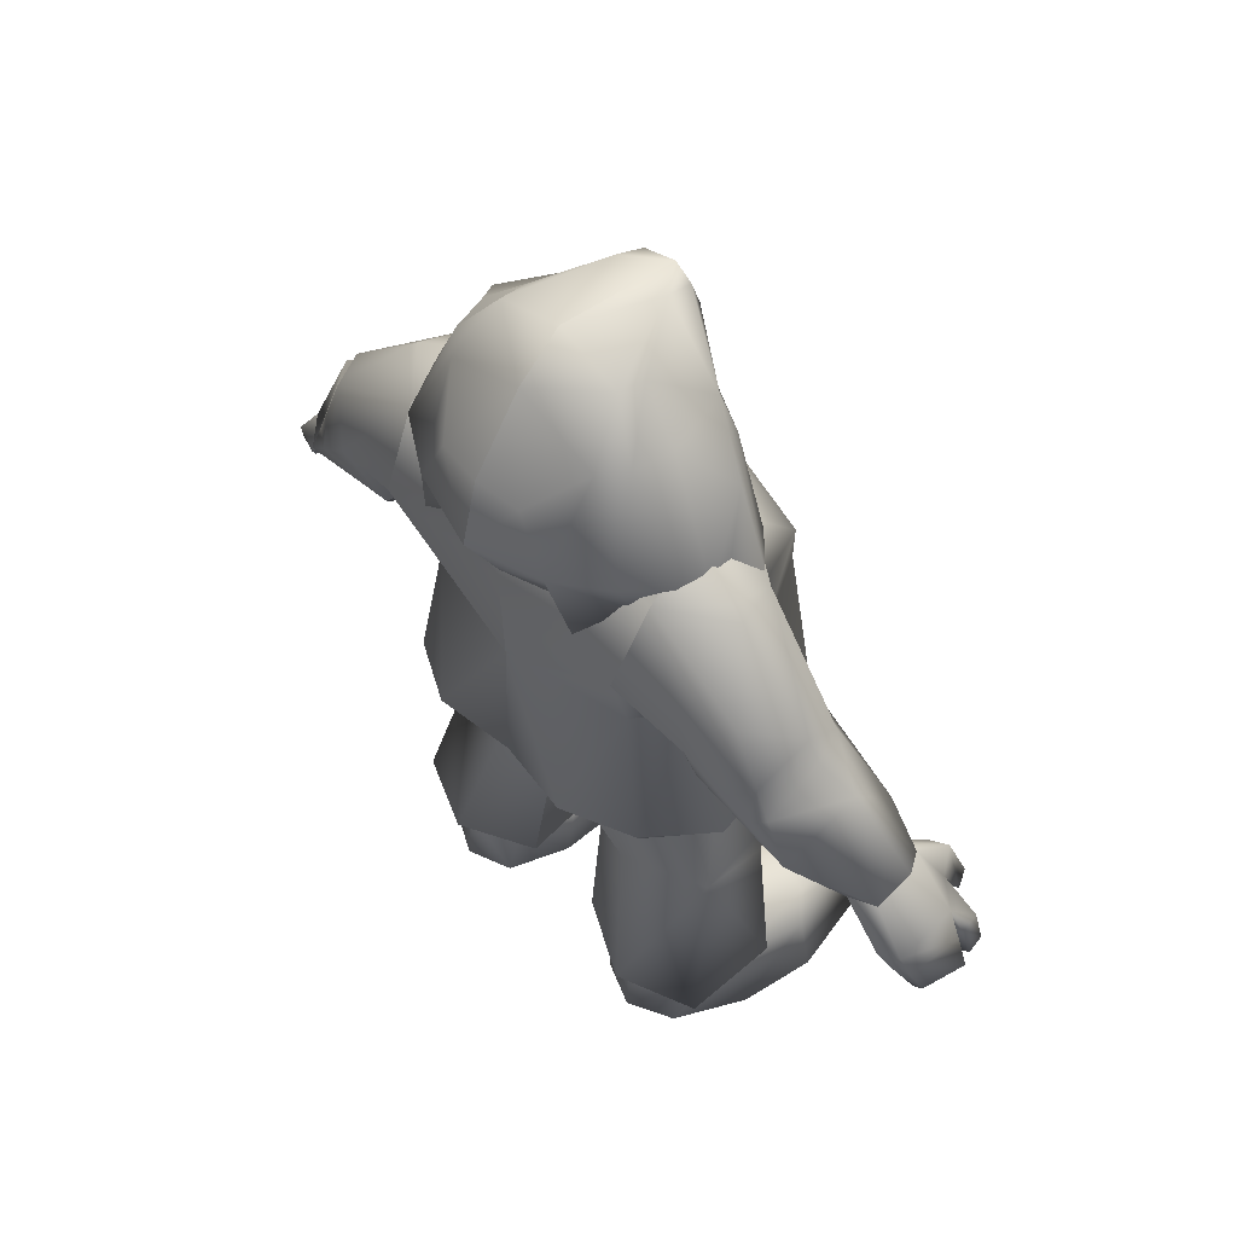
<metadata>
{"format":"obj","ext":"obj","renderer":"f3d","projection":"perspective","resolution":1024,"background":"white","views":[{"elev":51.6,"azim":137.8,"up":"+Y"}]}
</metadata>
<code>
v 17.17 48.05 -20.95
v 17.17 48.05 -20.95
v -21.76 60.07 1e-06
v -21.76 60.07 1e-06
v 15.66 75.21 -23.86
v 15.66 75.21 -23.86
v 15.66 75.21 -23.86
v 20.43 83.73 -4e-06
v 20.43 83.73 -4e-06
v 20.43 83.73 -4e-06
v 15.66 75.21 23.86
v 15.66 75.21 23.86
v 15.66 75.21 23.86
v 17.17 48.05 20.95
v -16.71 74.34 -13.25
v 7.081 97.9 -20.07
v 7.081 97.9 -20.07
v 7.081 97.9 -20.07
v 9.088 82.09 -41.02
v 0.4858 59.13 -46.73
v 0.4858 59.13 -46.73
v 0.4858 59.13 -46.73
v 2.456 75.23 -23.84
v 2.456 75.23 -23.84
v 7.081 97.9 20.07
v 7.081 97.9 20.07
v 7.081 97.9 20.07
v 9.088 82.09 41.02
v 0.4858 59.13 46.73
v 0.4858 59.13 46.73
v 0.4858 59.13 46.73
v 2.456 75.23 23.84
v 2.456 75.23 23.84
v 10.65 98.3 -4e-06
v 10.65 98.3 -4e-06
v 10.65 98.3 -4e-06
v -14.58 46.04 9.074
v -14.58 46.04 9.074
v -14.58 46.04 -9.074
v -14.58 46.04 -9.074
v 16.36 49.39 -3.4e-05
v 16.36 49.39 -3.4e-05
v -5.793 29.54 22.27
v -3.742 29.61 7.37
v -3.742 29.61 7.37
v 2.342 9.154 25.87
v 2.342 9.154 25.87
v -5.793 29.54 -22.27
v -3.742 29.61 -7.37
v -3.742 29.61 -7.37
v 2.342 9.154 -25.87
v 2.342 9.154 -25.87
v 20.31 48.66 -3.5e-05
v 20.31 48.66 -3.5e-05
v -16.71 74.34 13.25
v 11.02 8.507 10.2
v 11.02 8.507 10.2
v 11.02 8.507 10.2
v -12.46 9.859 12.86
v -12.46 9.859 12.86
v 11.02 8.507 -10.2
v 11.02 8.507 -10.2
v 11.02 8.507 -10.2
v -12.46 9.859 -12.86
v -12.46 9.859 -12.86
v 4.195 49.67 22.4
v 4.195 49.67 -22.4
v -14.84 82.65 -3e-06
v 18.11 95.73 18.37
v 9.934 118.5 -5e-06
v 9.934 118.5 -5e-06
v 22.9 102.6 -4e-06
v 22.9 102.6 -4e-06
v 20.16 84.68 -4e-06
v 20.16 84.68 -4e-06
v 18.11 95.73 -18.37
v -8.067 104 -4e-06
v -8.067 104 -4e-06
v 6.216 115 10.04
v 6.216 115 -10.04
v -2.22 109.1 13.3
v -2.22 109.1 -13.3
v -7.048 88.3 -4e-06
v 19.86 68.43 -3e-06
v 19.86 68.43 -3e-06
v 14.97 68.08 -29.11
v 14.97 68.08 -29.11
v 14.97 68.08 29.11
v 14.97 68.08 29.11
v 5.497 93.79 -23.6
v -4.426 97.67 -11.65
v -6.079 109 -3.563
v -6.079 109 -3.563
v 5.497 93.79 23.6
v -4.426 97.67 11.65
v -6.079 109 3.563
v -7.639 116.9 -5e-06
v -7.639 116.9 -5e-06
v -7.639 116.9 -5e-06
v 9.057 94.22 -27.75
v 9.057 94.22 -27.75
v 9.057 94.22 27.75
v 9.057 94.22 27.75
v 8.66 28.18 5.058
v 8.66 28.18 5.058
v 8.66 28.18 -5.058
v 8.66 28.18 -5.058
v 15.82 108.2 12.19
v 15.82 108.2 -12.19
v -11.56 9.984 24.5
v -11.56 9.984 -24.5
v 8.76 58.04 48.96
v 8.76 58.04 48.96
v 8.76 58.04 48.96
v 8.76 58.04 48.96
v 7.678 49.48 56.71
v 7.678 49.48 56.71
v 8.76 58.04 -48.96
v 8.76 58.04 -48.96
v 8.76 58.04 -48.96
v 8.76 58.04 -48.96
v 7.678 49.48 -56.71
v 7.678 49.48 -56.71
v 8.297 47.87 27.67
v 8.297 47.87 -27.67
v 1.353 47.01 -3.3e-05
v -18.75 49.74 -3e-05
v 15.13 1.9e-05 17.22
v 1.821 8.193 8.562
v 1.821 8.193 8.562
v -8.602 13.13 17.8
v -8.602 13.13 17.8
v 15.13 1.5e-05 -17.22
v 1.821 8.193 -8.562
v 1.821 8.193 -8.562
v -8.602 13.13 -17.8
v -8.602 13.13 -17.8
v 0.5139 76.28 34.2
v 0.5139 76.28 -34.2
v -22.93 4e-06 12.62
v -22.93 8e-06 -12.62
v -21.76 4e-06 26.48
v -21.76 0 -26.48
v 17.82 74.16 -36.35
v 17.82 74.16 36.35
v 25.18 93.22 -4e-06
v 25.18 93.22 -4e-06
v 20.79 82.27 20.26
v 20.79 82.27 20.26
v 20.79 82.27 -20.26
v 20.79 82.27 -20.26
v -1.548 94.1 20.28
v -1.548 94.1 20.28
v -1.548 94.1 -20.28
v -1.548 94.1 -20.28
v 15.61 68.43 -17.48
v 15.61 68.43 17.48
v 7.082 29.6 24.21
v 7.082 29.6 -24.21
v 15.53 93.34 21.2
v 15.53 93.34 21.2
v 15.53 93.34 -21.2
v 15.53 93.34 -21.2
v -2.971 82.2 21.17
v -2.971 82.2 21.17
v -2.971 82.2 -21.17
v -2.971 82.2 -21.17
v -9.438 25.66 -14.83
v -9.438 25.66 14.83
v 12.89 49.79 12.32
v 12.89 49.79 -12.32
v -0.9828 44.67 -58.97
v -0.9828 44.67 -58.97
v -0.2105 52.22 -53.16
v -0.2105 52.22 -53.16
v -0.9828 44.67 58.97
v -0.9828 44.67 58.97
v -0.2105 52.22 53.16
v -0.2105 52.22 53.16
v -4.035 46.83 24.96
v -4.035 46.83 -24.96
v 15.54 72.51 41.56
v 15.54 72.51 -41.56
v 20.43 85.05 13.28
v 20.43 85.05 -13.28
v -8.373 -6.1e-05 -29.65
v -8.373 -2.7e-05 29.65
v 16.02 112.9 -5e-06
v 16.02 112.9 -5e-06
v -0.1751 61.6 51.5
v -0.1751 61.6 51.5
v -0.1751 61.6 -51.5
v -0.1751 61.6 -51.5
v -7.929 50.52 51.5
v -7.929 50.52 51.5
v -7.929 50.52 -51.5
v -7.929 50.52 -51.5
v -18.13 46.91 16.24
v -18.13 46.91 -16.24
v 5.823 59.53 36.94
v 5.823 59.53 -36.94
v 10.19 8.561 -24.96
v 10.19 8.561 -24.96
v 10.19 8.561 24.96
v 10.19 8.561 24.96
v -11.58 -4e-06 7.952
v -11.58 1.5e-05 -7.952
v -7.166 114 4.538
v 21.92 48.97 11.42
v 21.92 48.97 -11.42
v 14.03 8.228 -17.2
v 14.03 8.228 -17.2
v 14.03 8.228 17.2
v 14.03 8.228 17.2
v 1.979 103.9 21.39
v 1.979 103.9 -21.39
v -21.48 38.8 6.142
v -21.48 38.8 -6.142
v 1.607 94.6 -4e-06
v 15.53 93.33 -4e-06
v 15.53 93.33 -4e-06
v 6.823 74.77 -46.9
v 6.823 74.77 46.9
v -20.03 74.6 -3e-06
v -3.141 91.4 -20.43
v -3.141 91.4 20.43
v -3.486 103.3 8.015
v -3.486 103.3 -8.015
v 2.414 0 -28.11
v 2.414 1.1e-05 28.11
v -2.765 67.99 20.97
v -2.765 67.99 -20.97
v 15.85 84.97 35.99
v 15.85 84.97 -35.99
v 22.41 94.15 10.82
v 22.41 94.15 -10.82
v 7.462 109.3 16.27
v 7.462 109.3 -16.27
v 3.99 1.1e-05 -7.788
v 3.99 1.1e-05 7.788
v 12.02 29.26 12.69
v 12.02 29.26 -12.69
v 9.095 68.43 22.25
v 9.095 68.43 -22.25
v -11.03 49.72 15.2
v -11.03 49.72 -15.2
v -18.21 66.73 11.71
v -18.21 66.73 -11.71
v -6.015 102.1 -2.378
v -6.015 102.1 -2.378
v -6.015 102.1 2.378
v -6.015 102.1 2.378
v -6.761 89.01 7.621
v -6.761 89.01 -7.621
v -6.156 54.67 48.43
v -6.156 54.67 48.43
v -6.156 54.67 -48.43
v -6.156 54.67 -48.43
v 17.6 43.99 -3.2e-05
v 17.6 43.99 -3.2e-05
v -11.22 49.36 -3e-05
v -19.23 8.068 -15.12
v -19.23 8.068 15.12
v -7.166 114 -4.538
v 19.33 79.13 31.38
v 19.33 79.13 -31.38
v 15.37 66.07 -44.44
v 15.37 66.07 44.44
v 2.456 91.88 -27.37
v 2.456 91.88 27.37
v 8.147 60.3 53.37
v 8.147 60.3 53.37
v 8.147 60.3 -53.37
v 8.147 60.3 -53.37
v 12.03 0.007938 -23.49
v 12.03 0.00795 23.49
v -18.12 7.99 -23.62
v -18.12 7.99 23.62
v 6.538 55.73 45.29
v 6.538 55.73 45.29
v 6.538 55.73 -45.29
v 6.538 55.73 -45.29
v 12.65 -0.007915 -10.89
v 12.65 -0.007915 10.89
v 22.05 102.4 6.611
v 22.05 102.4 -6.611
v -16.78 40.55 17.56
v -16.78 40.55 -17.56
v 3.183 77.86 39.93
v 3.183 77.86 -39.93
v 9.088 66.13 -27.16
v 9.088 66.13 27.16
v -1.697 64.99 45.49
v -1.697 64.99 -45.49
v -0.669 48.45 -56.49
v -0.669 48.45 -56.49
v -0.669 48.45 56.49
v -0.669 48.45 56.49
v -2.403 118.1 4.36
v -2.403 118.1 -4.36
v -1.43 92.37 12.77
v -1.43 92.37 -12.77
v 11.62 9.584 -6.038
v 11.62 9.584 -6.038
v 11.62 9.584 6.038
v 11.62 9.584 6.038
v -3.192 11.07 6.935
v -3.192 11.07 -6.935
v 6.297 42.91 24.99
v 6.297 42.91 -24.99
v -3.446 103.6 15.23
v -3.446 103.6 -15.23
v 5.924 46.14 58.58
v 5.924 46.14 58.58
v 5.924 46.14 -58.58
v 5.924 46.14 -58.58
v 14.94 43.31 18.93
v 14.94 43.31 -18.93
v 18.04 85.81 8.309
v -14.72 46.04 3.573
v -14.72 46.04 -3.574
v -22.11 65.56 -2e-06
v 18.33 85.81 -8.309
v 15.88 90.77 18.44
v 15.88 90.77 -18.44
v -1.319 49.27 -56.58
v -1.319 49.27 -56.58
v -3.159 53.86 -51.54
v -3.159 53.86 -51.54
v -1.319 49.27 56.58
v -1.319 49.27 56.58
v -3.159 53.86 51.54
v -3.159 53.86 51.54
v -6.998 109.6 -2e-06
v 8.863 52.28 54.59
v 8.863 52.28 54.59
v 8.863 52.28 -54.59
v 8.863 52.28 -54.59
v -9.204 6.348 27.09
v -9.204 6.348 -27.09
v -0.7845 54.72 -57.45
v -0.7845 54.72 57.45
v 3.67 63.55 -54.01
v 3.67 63.55 54.01
v -11.09 30.27 14.65
v -11.09 30.27 -14.65
v 15.65 76.89 39.6
v 15.65 76.89 -39.6
v 3.737 58.7 47.6
v 3.737 58.7 47.6
v 3.737 58.7 -47.6
v 3.737 58.7 -47.6
v -6.238 105.9 -3.42
v -5.591 109.3 -5.747
v -6.238 105.9 3.42
v -5.59 109.3 5.746
v 0.6168 61.15 42.53
v 0.6168 61.15 -42.53
v -10.13 91.78 -4e-06
v -12.66 11.04 18.24
v -12.66 11.04 -18.24
v -7.688 98.55 -0.004924
v -10.86 7.179 -9.639
v -10.86 7.179 9.639
v -0.6537 11.04 -28.59
v -0.6537 11.04 28.59
v -8.657 92.75 -6.384
v -8.657 92.75 6.384
v 1.809 92.71 25.68
v 1.809 92.71 -25.68
v 12.65 109 -14.93
v 12.65 109 14.93
v -2.266 45.52 58.44
v -2.266 45.52 58.44
v -4.249 49.81 56.29
v -4.249 49.81 56.29
v -2.266 45.52 -58.44
v -2.266 45.52 -58.44
v -4.249 49.81 -56.29
v -4.249 49.81 -56.29
v 8.358 78.18 -42.2
v 8.358 78.18 42.2
v -4.203 25.75 22.78
v -4.203 25.75 -22.78
v 10.15 115.6 9.794
v 10.15 115.6 -9.794
v 12.48 8.998 -27.98
v 12.48 8.998 27.98
v 8.332 54.12 57.87
v 8.332 54.12 -57.87
v -4.13 25.89 -7.764
v -4.13 25.89 7.764
v -4.792 45.98 58.19
v -4.792 45.98 58.19
v -4.792 45.98 -58.19
v -4.792 45.98 -58.19
v -6.564 56.45 51.49
v -6.564 56.45 -51.49
v 8.968 93.83 24.34
v 8.968 93.83 -24.34
v -5.551 50.04 52.23
v -5.551 50.04 52.23
v -5.551 50.04 -52.23
v -5.551 50.04 -52.23
v -8.657 88.12 3.04
v -8.657 88.12 -3.04
v -4.841 108.5 8.698
v -4.841 108.5 -8.698
v -1.026 50.01 -59.16
v -1.026 50.01 59.16
v -6.369 116.9 3.95
v -6.369 116.9 -3.95
v 16.93 8.963 16.95
v 16.93 8.963 -16.95
v 16.92 71.16 -39.35
v 16.92 71.16 39.35
v -1.655 50.73 59.09
v -1.655 50.73 -59.09
v -8.204 114.1 -5e-06
v -5.19 107.6 1.229
v -5.19 107.6 -1.229
v -5.76 99.39 3.114
v -5.76 99.39 -3.114
v -3.447 55.3 53.76
v -3.447 55.3 -53.76
v -4.554 51.14 58.57
v -4.554 51.14 -58.57
v 7.38 50.82 -58.95
v 7.38 50.82 58.95
v -6.557 102.7 4.85
v -6.557 102.7 -4.85
v -7.365 102.3 0
v -7.365 102.3 0
v -7.365 102.3 0
v -5.232 96.53 -13.78
v -5.232 96.53 13.78
v 9.057 92.46 -29.45
v 9.057 92.46 29.45
v -5.888 50.9 54.49
v -5.888 50.9 -54.49
v -5.625 112.2 4.144
v -5.625 112.2 -4.144
v -6.637 111.9 -5e-06
v -9.398 105.8 -4e-06
v -5.814 105.1 5.471
v -5.814 105.1 -5.471
v -7.078 104.6 1.921
v -7.078 104.6 -1.921
v -8.163 51.54 53.25
v -8.163 51.54 -53.25
v -1.21 45.66 60.68
v -1.21 45.66 -60.68
v -2.638 104.9 -7.209
v -2.638 104.9 7.209
v -4.526 107.7 -5.447
v -4.526 107.7 5.447
v -2.484 46.46 60.07
v -2.484 46.46 -60.07
v -3.897 109.2 6.538
v -3.897 109.2 -6.538
v -4.984 46.82 59.62
v -4.984 46.82 -59.62
v 5.74 46.95 59.93
v 5.74 46.95 -59.93
v -7.053 110.2 3.947
v -7.053 110.2 -3.947
v -7.435 109.4 -1.376
v -7.435 109.4 1.375
v -7.424 101.7 -3e-06
v -7.424 101.7 -3e-06
v -6.02 102 -6e-06
v -9.071 104.7 -4e-06
v -5.823 107 3.362
v -5.823 107 -3.362
v -8.124 103.2 -4e-06
v -6.915 108.9 -5e-06
v -5.899 108.5 3.416
v -5.899 108.5 -3.416
v -4.426 97.67 11.65
v -4.426 97.67 -11.65
g material_0
f 199 232 181
f 9 84 151
f 475 249 432
f 217 4 38
f 17 219 34
f 68 155 15
f 248 232 199
f 4 218 40
f 454 445 430
f 445 355 447
f 220 9 151
f 453 446 455
f 455 446 353
f 151 163 220
f 219 17 155
f 15 224 68
f 155 68 219
f 472 448 77
f 472 77 447
f 444 448 472
f 444 472 447
f 441 407 208
f 324 319 184
f 441 459 407
f 94 399 215
f 81 299 411
f 84 156 151
f 468 334 476
f 456 473 355
f 420 447 355
f 468 443 334
f 465 356 441
f 445 447 430
f 15 322 224
f 252 471 470
f 253 368 405
f 77 475 430
f 454 459 456
f 362 422 251
f 125 232 244
f 469 362 251
f 456 355 445
f 356 456 459
f 465 441 443
f 454 456 445
f 477 473 456
f 356 459 441
f 465 443 468
f 442 264 408
f 325 185 323
f 442 408 460
f 90 216 400
f 82 412 300
f 467 476 334
f 455 353 474
f 421 353 448
f 288 181 310
f 467 334 443
f 322 15 248
f 466 442 354
f 353 446 448
f 250 470 471
f 475 432 251
f 254 406 367
f 77 448 431
f 181 288 199
f 453 455 460
f 362 249 423
f 469 249 362
f 446 431 448
f 354 460 455
f 466 443 442
f 453 431 446
f 354 442 460
f 466 467 443
f 231 180 124
f 124 180 309
f 180 198 287
f 322 247 55
f 287 309 180
f 124 243 231
f 55 224 322
f 85 149 157
f 125 310 181
f 232 125 181
f 55 153 68
f 55 68 224
f 219 153 26
f 149 221 161
f 221 149 10
f 247 198 231
f 219 68 153
f 26 34 219
f 10 149 85
f 198 180 231
f 7 151 156
f 210 156 84
f 436 227 95
f 407 454 227
f 407 459 454
f 14 260 54
f 98 411 299
f 27 221 36
f 369 94 215
f 407 227 436
f 79 237 372
f 237 399 372
f 147 73 285
f 285 73 189
f 385 299 79
f 385 79 372
f 324 69 399
f 324 235 69
f 83 359 406
f 4 248 199
f 71 98 299
f 385 372 108
f 69 108 372
f 436 95 301
f 189 108 285
f 81 237 79
f 108 189 385
f 399 69 372
f 18 220 163
f 184 235 324
f 27 161 221
f 189 71 385
f 285 108 235
f 399 237 215
f 235 108 69
f 237 81 215
f 235 147 285
f 299 385 71
f 244 1 125
f 244 156 1
f 243 14 157
f 288 218 199
f 287 198 217
f 153 55 165
f 155 167 15
f 406 359 367
f 309 317 124
f 199 218 4
f 322 248 4
f 405 368 359
f 310 125 318
f 1 259 318
f 318 125 1
f 300 70 386
f 13 157 149
f 236 286 146
f 243 13 33
f 238 216 82
f 83 405 359
f 236 76 109
f 400 216 238
f 244 24 7
f 286 236 109
f 188 386 70
f 185 325 236
f 435 91 228
f 460 408 453
f 408 228 453
f 400 371 76
f 209 85 157
f 97 300 412
f 317 14 124
f 18 35 220
f 370 216 90
f 408 435 228
f 80 371 238
f 1 53 259
f 156 210 1
f 238 371 400
f 146 286 72
f 286 188 72
f 386 80 300
f 386 371 80
f 325 400 76
f 325 76 236
f 14 317 260
f 4 198 247
f 109 386 188
f 70 300 97
f 243 124 14
f 386 109 371
f 76 371 109
f 435 302 91
f 188 286 109
f 198 4 217
f 82 80 238
f 322 4 247
f 157 14 209
f 323 185 236
f 442 443 264
f 443 419 264
f 323 236 74
f 227 430 479
f 74 236 146
f 479 430 422
f 475 251 430
f 430 227 454
f 253 479 368
f 477 420 473
f 447 77 430
f 468 96 465
f 447 420 476
f 430 251 422
f 434 250 471
f 421 93 478
f 93 354 455
f 95 227 479
f 476 467 421
f 93 455 478
f 420 355 473
f 466 354 93
f 467 93 421
f 421 474 353
f 468 420 96
f 465 96 356
f 96 477 456
f 476 420 468
f 96 456 356
f 431 423 249
f 420 477 96
f 434 471 252
f 75 147 235
f 448 476 421
f 467 466 93
f 319 75 235
f 77 431 475
f 478 455 474
f 319 235 184
f 254 367 480
f 431 453 228
f 421 478 474
f 475 431 249
f 480 423 431
f 228 480 431
f 441 208 443
f 443 208 419
f 91 480 228
f 14 54 209
f 448 444 476
f 480 302 254
f 54 85 209
f 479 253 301
f 53 210 84
f 1 210 53
f 447 476 444
f 423 367 359
f 231 55 247
f 7 156 244
f 33 231 243
f 165 231 33
f 165 55 231
f 167 232 15
f 422 359 368
f 13 243 157
f 167 24 232
f 422 362 359
f 423 359 362
f 232 248 15
f 24 244 232
f 479 422 368
f 480 367 423
f 408 312 435
f 419 412 264
f 216 312 82
f 301 95 479
f 226 311 436
f 311 226 369
f 216 370 312
f 80 82 300
f 264 82 408
f 81 411 208
f 302 435 225
f 99 412 419
f 82 264 412
f 312 370 225
f 99 419 411
f 225 435 312
f 301 226 436
f 208 407 81
f 79 299 81
f 302 480 91
f 215 311 369
f 215 81 311
f 311 81 407
f 407 436 311
f 419 208 411
f 312 408 82
g None
f 426 393 461
f 429 336 389
f 336 429 117
f 116 179 335
f 179 116 298
f 297 342 178
f 342 297 410
f 410 389 342
f 389 410 429
f 176 410 297
f 410 176 451
f 313 298 116
f 298 313 177
f 463 117 429
f 117 463 314
f 451 429 410
f 429 451 463
f 335 350 112
f 120 338 390
f 222 290 381
f 86 201 281
f 127 261 320
f 37 320 345
f 393 426 375
f 3 127 37
f 11 88 292
f 44 261 126
f 44 345 320
f 417 461 457
f 245 37 345
f 126 105 44
f 461 417 426
f 105 126 42
f 388 413 158
f 104 241 305
f 241 413 305
f 305 413 214
f 307 132 392
f 169 392 132
f 132 383 169
f 376 373 394
f 383 132 366
f 306 307 105
f 392 105 307
f 241 158 413
f 373 376 331
f 330 457 374
f 366 158 383
f 158 366 388
f 457 330 417
f 110 339 46
f 278 339 110
f 333 331 376
f 339 278 187
f 278 110 360
f 263 278 360
f 331 333 179
f 178 417 330
f 59 131 129
f 5 291 86
f 360 110 131
f 364 263 59
f 59 263 360
f 140 206 142
f 206 140 263
f 206 263 364
f 43 345 169
f 56 213 284
f 417 178 342
f 128 284 213
f 46 339 230
f 424 375 426
f 339 187 230
f 375 424 332
f 131 110 46
f 129 240 364
f 364 59 129
f 342 426 417
f 426 342 424
f 142 187 278
f 357 293 138
f 187 206 230
f 393 457 461
f 393 374 457
f 142 278 263
f 43 169 383
f 345 392 169
f 392 345 44
f 451 314 463
f 179 31 335
f 342 271 190
f 292 357 138
f 44 105 392
f 383 158 43
f 206 364 240
f 59 360 131
f 142 206 187
f 200 292 88
f 32 138 164
f 176 314 451
f 240 230 206
f 140 142 263
f 284 240 56
f 129 56 240
f 128 213 204
f 401 195 256
f 256 333 401
f 439 402 424
f 332 424 402
f 449 439 397
f 276 128 204
f 88 279 200
f 223 382 289
f 230 276 46
f 424 397 439
f 204 46 276
f 130 132 307
f 366 132 47
f 58 130 306
f 307 306 130
f 214 57 305
f 194 449 255
f 205 214 388
f 273 390 341
f 413 388 214
f 397 255 449
f 31 333 256
f 47 205 366
f 388 366 205
f 397 424 190
f 240 128 230
f 240 284 128
f 230 128 276
f 320 261 44
f 245 345 43
f 337 118 352
f 428 464 452
f 43 66 245
f 255 397 29
f 358 139 294
f 452 409 428
f 123 316 464
f 190 29 397
f 464 428 123
f 296 173 315
f 315 122 296
f 66 43 158
f 402 439 194
f 409 452 172
f 172 295 409
f 449 194 439
f 390 428 409
f 409 341 390
f 341 409 295
f 295 174 341
f 170 158 241
f 175 296 122
f 122 337 175
f 338 123 428
f 158 170 66
f 428 390 338
f 427 462 395
f 395 379 427
f 291 139 358
f 241 104 41
f 418 458 462
f 335 31 350
f 462 427 418
f 380 396 377
f 377 327 380
f 326 378 458
f 31 179 333
f 458 418 326
f 329 380 327
f 327 175 329
f 389 114 271
f 114 389 336
f 174 326 418
f 418 341 174
f 425 427 379
f 424 342 190
f 379 328 425
f 341 418 427
f 427 425 341
f 395 462 458
f 395 458 378
f 271 342 389
f 37 127 320
f 170 241 41
f 452 464 316
f 175 337 22
f 201 86 291
f 341 192 273
f 172 452 316
f 23 166 139
f 127 321 261
f 403 258 197
f 258 403 329
f 440 425 404
f 328 404 425
f 450 398 440
f 425 440 398
f 196 257 450
f 398 450 257
f 22 258 329
f 39 346 321
f 3 39 127
f 49 126 261
f 398 192 425
f 257 20 398
f 192 398 20
f 49 321 346
f 246 346 39
f 404 196 440
f 450 440 196
f 337 352 22
f 22 329 175
f 390 273 120
f 171 41 242
f 39 321 127
f 242 41 106
f 159 67 171
f 171 242 159
f 67 159 48
f 48 246 67
f 246 48 346
f 321 49 261
f 229 275 133
f 239 133 283
f 239 229 133
f 387 203 365
f 52 365 203
f 414 212 387
f 203 387 212
f 212 303 62
f 308 135 304
f 63 304 135
f 365 52 137
f 135 308 137
f 202 275 51
f 229 51 275
f 275 202 133
f 133 202 211
f 134 239 61
f 283 61 239
f 141 262 143
f 239 207 229
f 143 186 207
f 64 136 361
f 207 239 363
f 384 48 159
f 49 391 107
f 391 49 346
f 346 168 391
f 48 384 168
f 143 262 277
f 186 229 207
f 143 277 186
f 363 134 64
f 134 363 239
f 136 51 111
f 340 229 186
f 51 229 340
f 133 211 283
f 61 283 211
f 48 168 346
f 207 363 262
f 207 262 141
f 141 143 207
f 64 361 262
f 363 64 262
f 361 136 111
f 64 134 136
f 262 361 277
f 277 361 111
f 340 186 277
f 277 111 340
f 111 51 340
f 159 387 365
f 365 384 159
f 242 414 159
f 391 308 107
f 304 107 308
f 384 365 137
f 137 168 384
f 168 137 391
f 308 391 137
f 303 212 414
f 242 303 414
f 106 303 242
f 387 159 414
f 107 42 126
f 126 49 107
f 425 192 341
f 222 343 193
f 222 267 274
f 148 265 12
f 290 139 269
f 139 290 294
f 164 270 152
f 289 270 138
f 222 193 294
f 294 193 21
f 138 293 289
f 293 30 191
f 294 290 222
f 164 138 270
f 166 269 139
f 223 344 272
f 222 274 343
f 274 193 343
f 281 358 21
f 272 344 191
f 166 154 269
f 279 30 357
f 293 223 289
f 223 293 191
f 150 6 266
f 223 272 268
f 223 191 344
f 5 23 291
f 292 200 357
f 416 347 182
f 145 233 347
f 416 182 268
f 144 348 234
f 160 233 265
f 265 233 145
f 265 148 160
f 291 358 201
f 415 267 183
f 291 23 139
f 415 183 348
f 145 347 416
f 162 266 234
f 266 162 150
f 281 201 358
f 266 144 234
f 272 115 268
f 292 138 32
f 11 292 32
f 274 267 121
f 144 415 348
f 279 357 200
f 160 102 438
f 437 162 234
f 290 19 381
f 267 222 183
f 438 28 233
f 25 270 102
f 438 233 160
f 16 269 154
f 347 233 28
f 182 347 28
f 438 102 270
f 348 19 234
f 270 28 438
f 183 19 348
f 28 270 289
f 16 100 269
f 437 234 19
f 162 437 100
f 102 160 25
f 437 269 100
f 269 437 19
f 268 182 223
f 279 349 30
f 113 349 279
f 100 16 162
f 289 382 28
f 25 152 270
f 182 28 382
f 19 290 269
f 119 281 351
f 183 381 19
f 281 21 351
f 89 416 268
f 89 12 265
f 87 282 267
f 182 382 223
f 358 294 21
f 268 115 280
f 267 282 121
f 89 265 145
f 87 266 6
f 89 145 416
f 89 268 280
f 183 222 381
f 87 267 415
f 87 144 266
f 87 415 144
f 357 30 293

</code>
